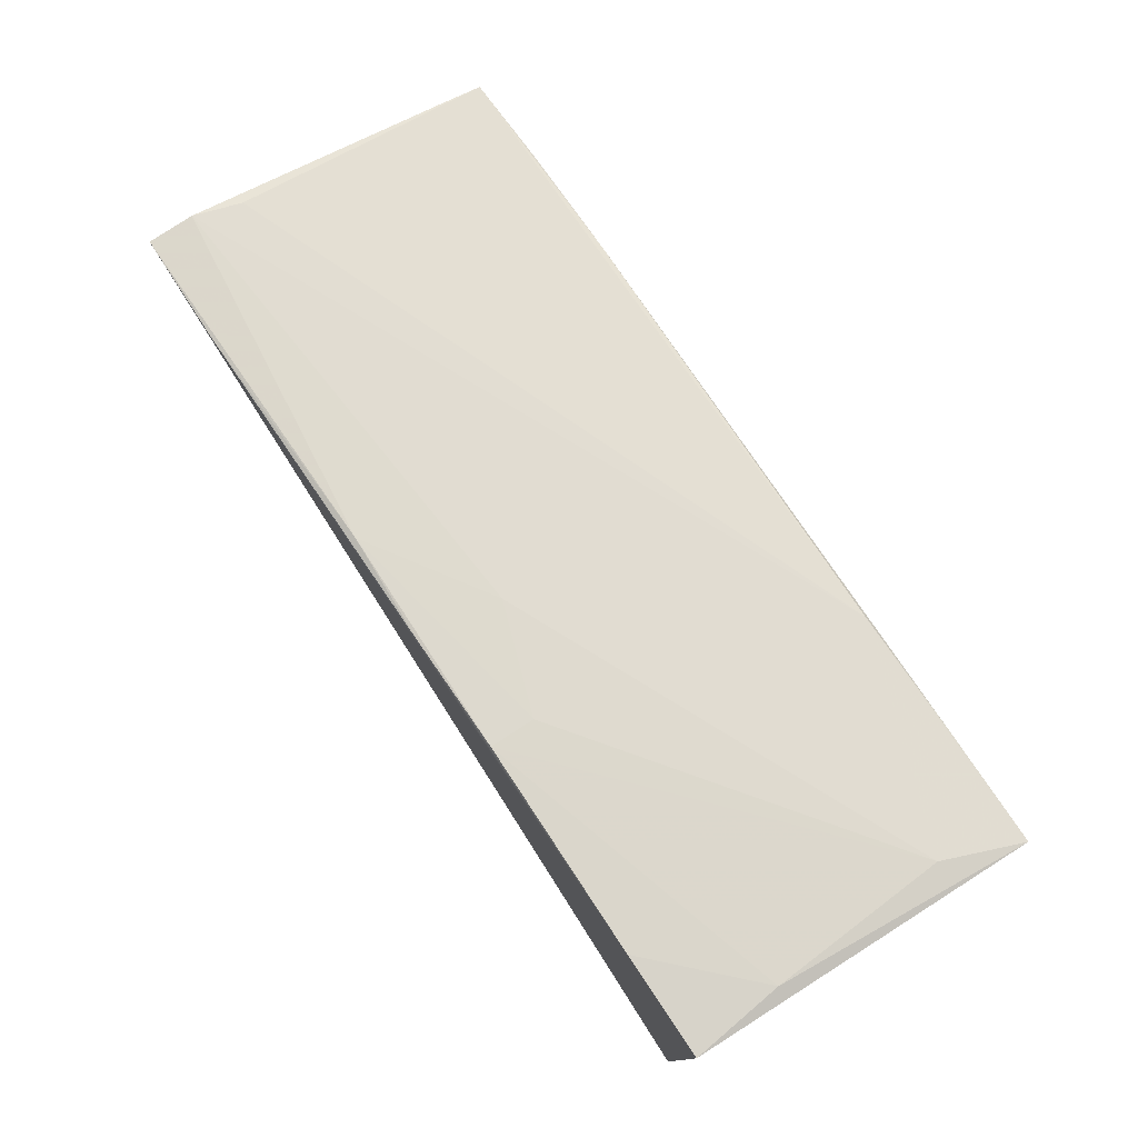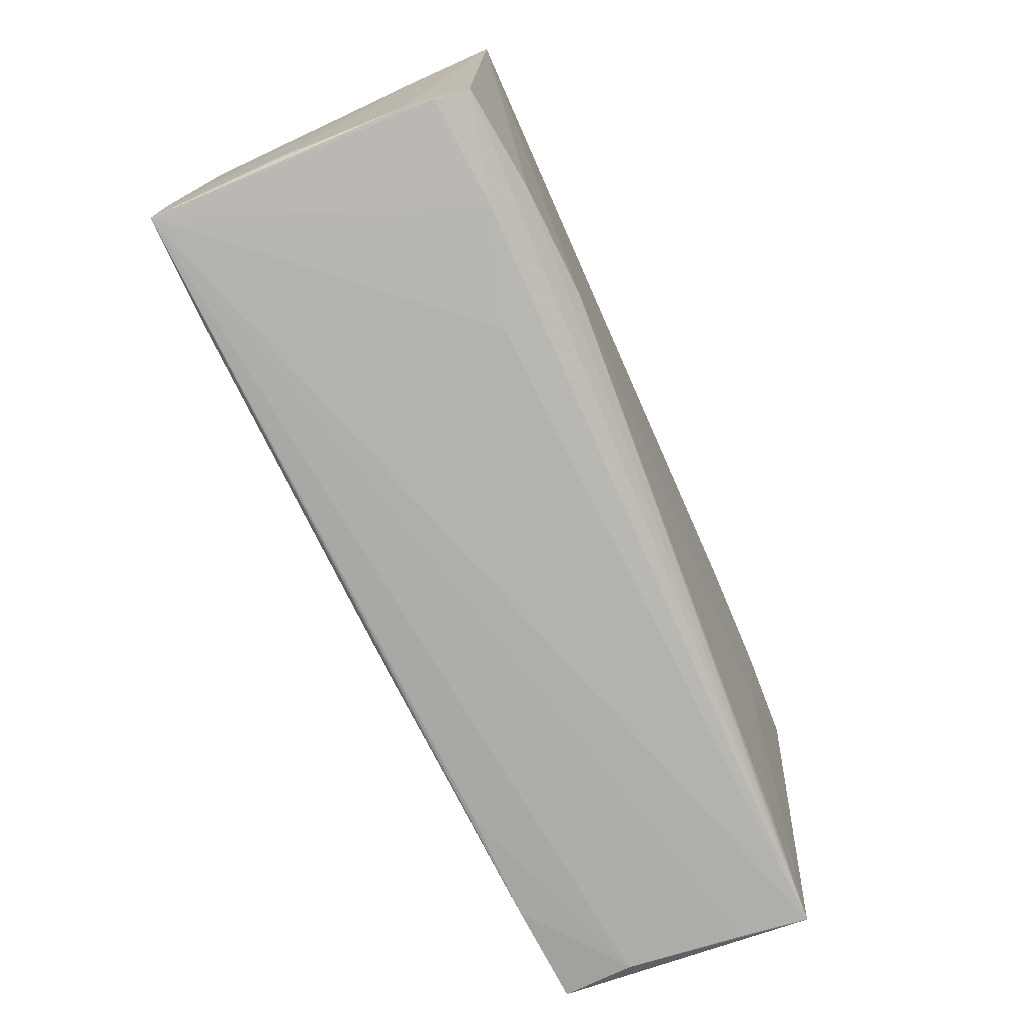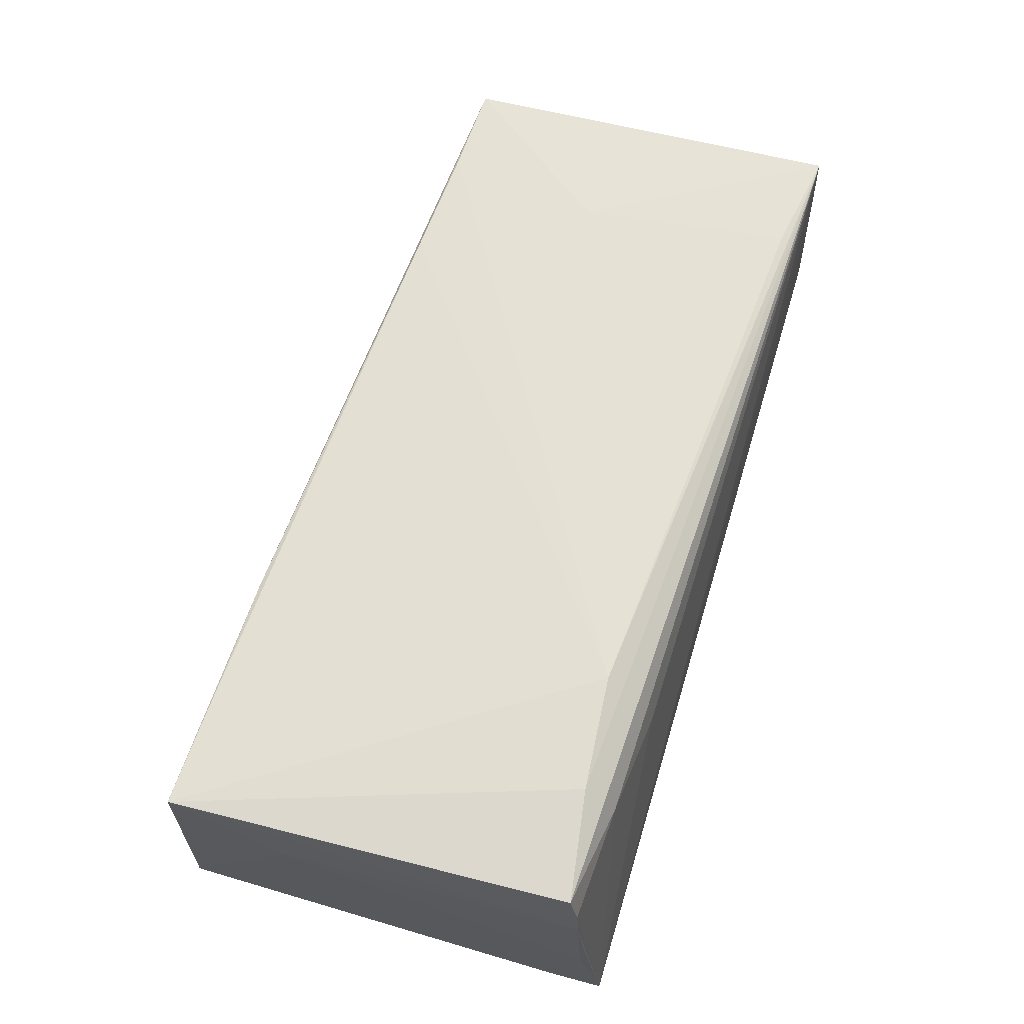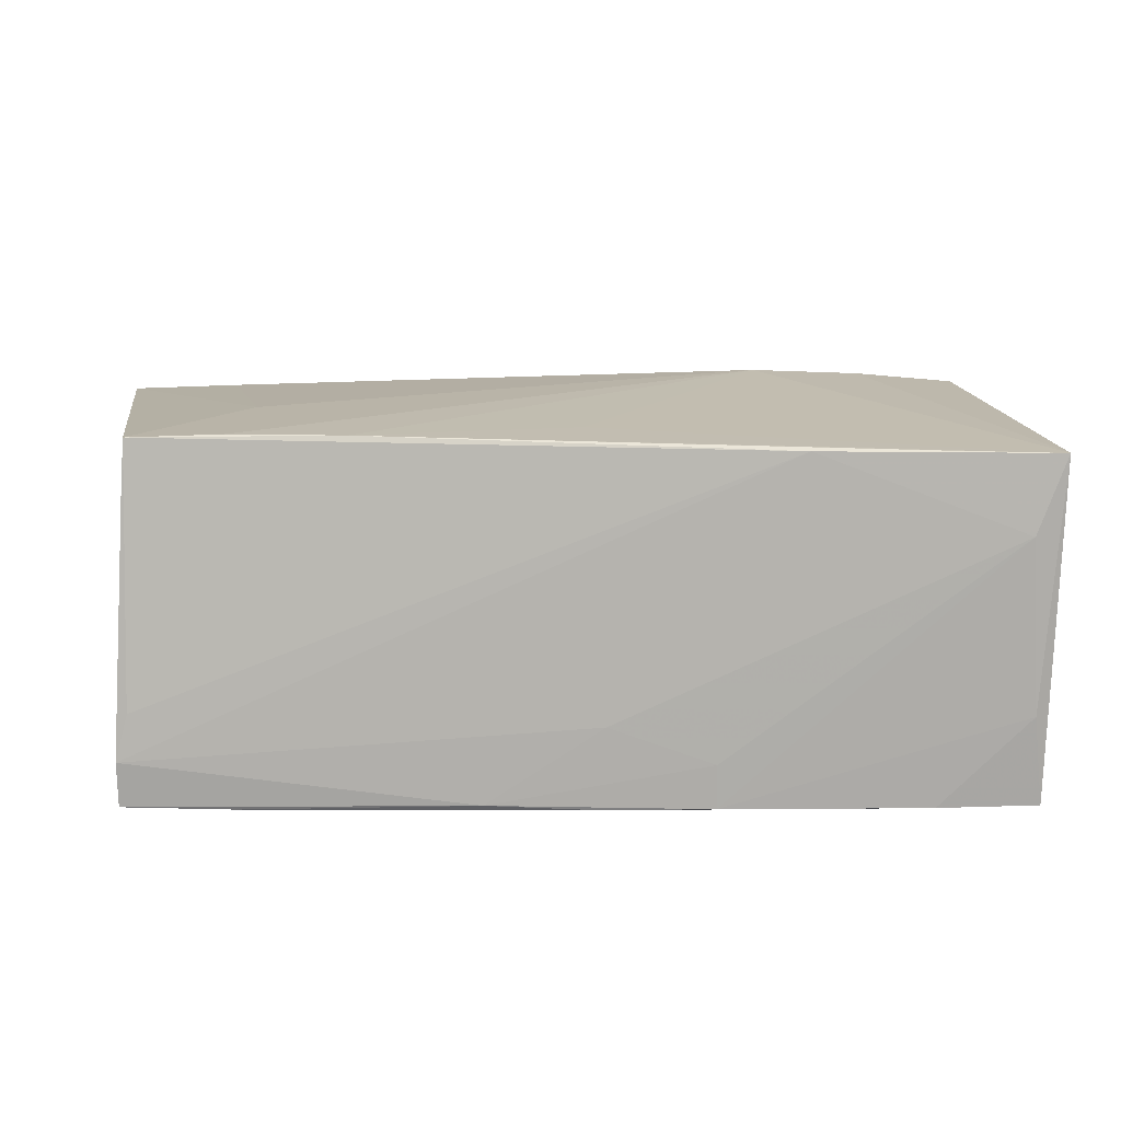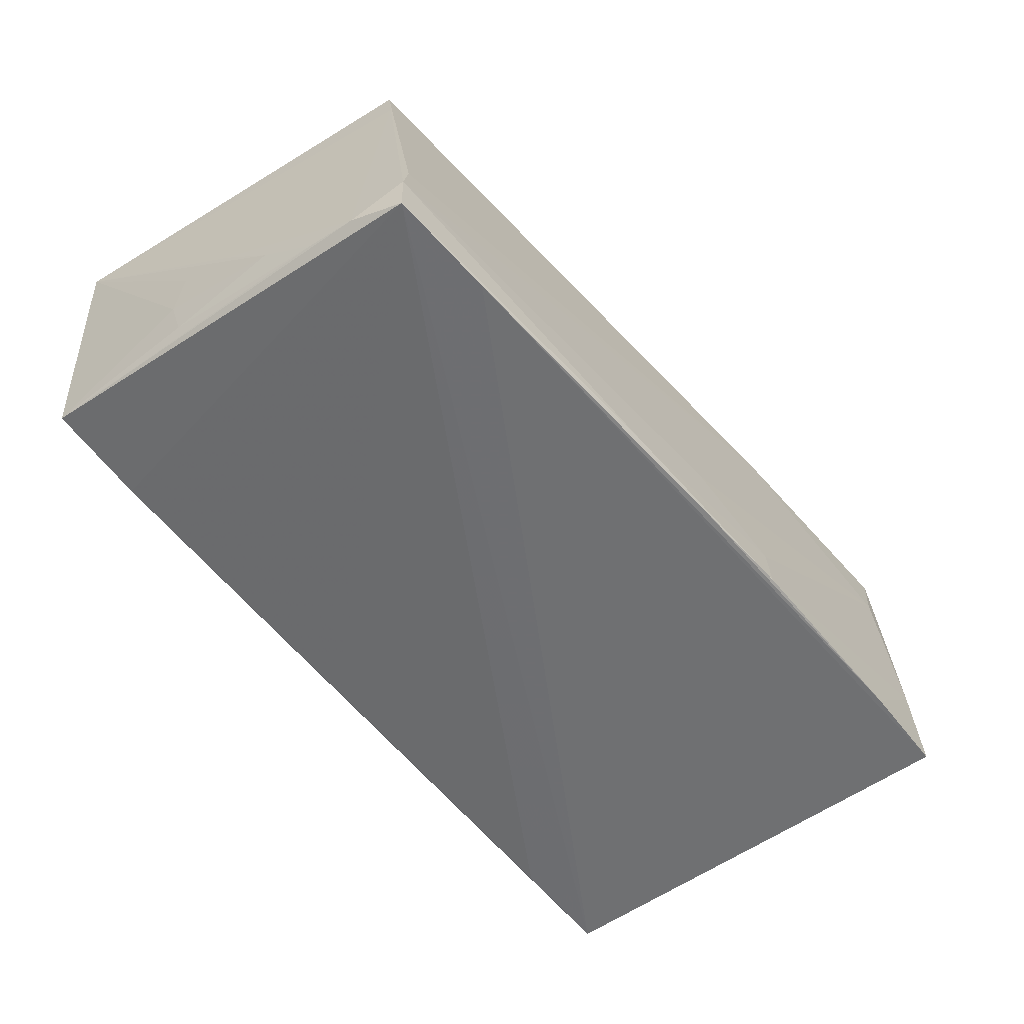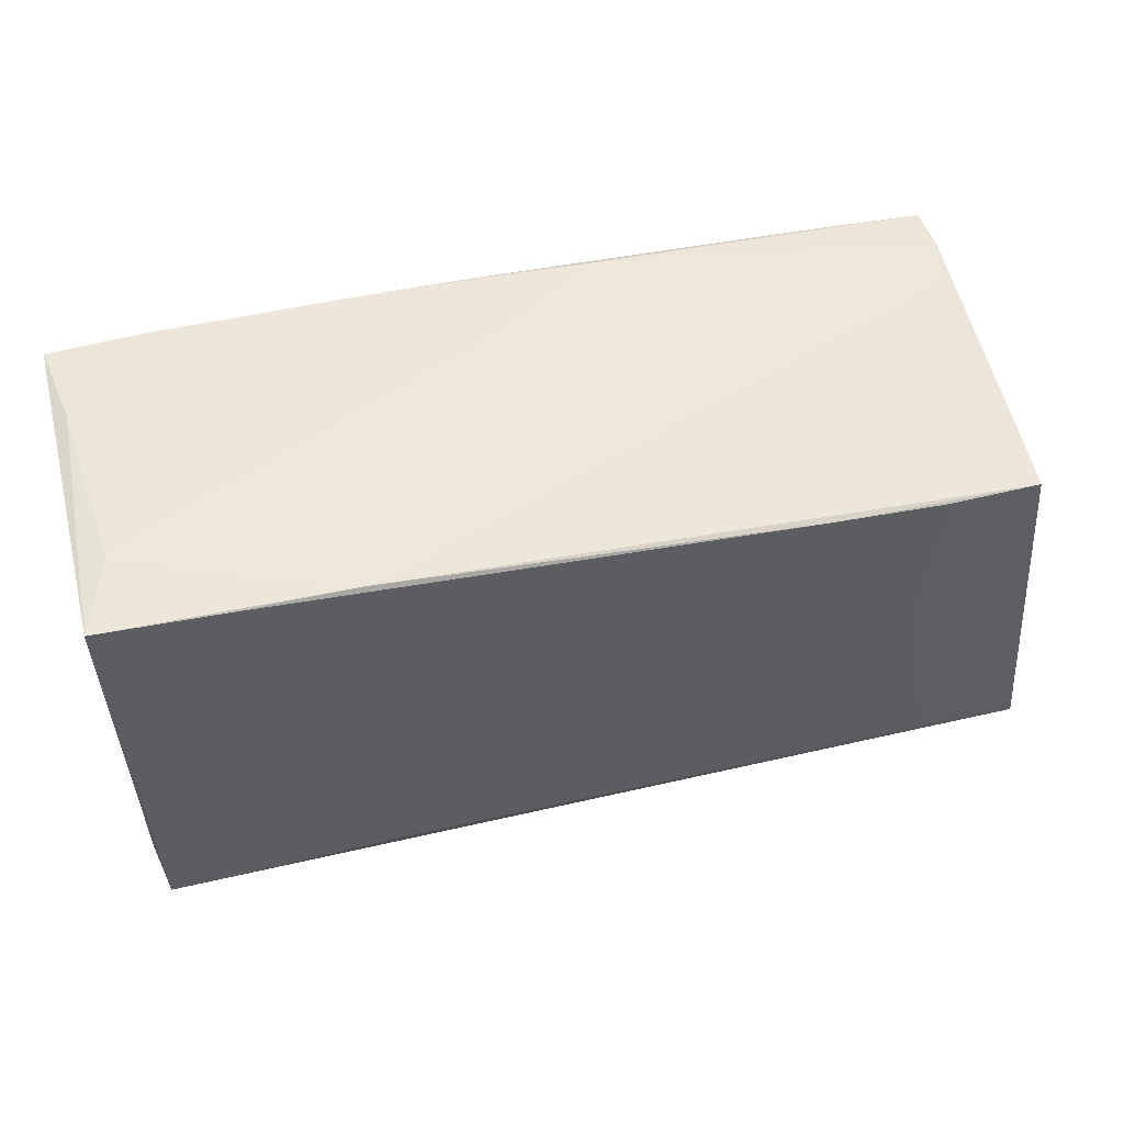
<metadata>
{"format":"obj","ext":"obj","renderer":"f3d","projection":"perspective","resolution":1024,"background":"white","views":[{"elev":76.3,"azim":-124.0,"up":"+Y"},{"elev":-75.8,"azim":-67.1,"up":"+Y"},{"elev":65.6,"azim":-73.1,"up":"+Z"},{"elev":17.6,"azim":177.9,"up":"+Z"},{"elev":-54.9,"azim":128.3,"up":"+Z"},{"elev":45.9,"azim":-16.3,"up":"+Y"}]}
</metadata>
<code>
v 0.05294 -0.02715 -0.005269
v -0.04965 0.02751 -0.00922
v -0.0367 -0.02373 0.01473
v -0.05082 0.02775 -0.01975
v -0.05047 -0.02431 0.001452
v -0.03819 0.02407 0.02036
v 0.05441 -0.000546 -0.005069
v 0.03907 0.01914 0.02163
v -0.01443 0.02805 -0.0195
v -0.0369 -0.02678 -0.01941
v -0.04979 -0.02296 0.01353
v 0.05308 0.01866 -0.01737
v -0.05208 0.02471 0.0201
v 0.0256 0.02004 0.0216
v -0.01445 0.02765 -0.01437
v -0.04932 -0.0219 0.01758
v -0.05025 -0.02715 -0.01975
v 0.01148 0.02721 -0.01902
v 0.04277 -0.02405 0.01737
v 0.0559 -0.02618 0.01655
v -0.05032 -0.02333 0.01004
v 0.05204 0.025 -0.01418
v 0.03905 0.02565 -0.01975
v -0.05078 0.007683 -0.01813
v 0.01604 -0.02687 -0.01627
v 0.05362 -0.02655 -0.01368
v 0.02857 -0.02704 -0.01493
v -0.00218 0.02684 -0.01004
v 0.05198 0.0251 -0.01949
v -0.04857 0.02599 0.01111
v 0.05393 -0.007109 -0.0137
v 0.04144 -0.02692 -0.01464
v 0.05329 0.01288 -0.01659
v 0.00323 -0.02663 -0.01728
v 0.05036 0.0197 0.01609
v 0.05406 0.006233 -0.012
v 0.05443 -0.00849 -0.008591
v -0.052 0.01175 0.01072
v -0.02327 -0.01888 0.01994
v 0.03742 0.001007 0.02033
v -0.02375 -0.02488 0.01083
v -0.02418 0.02374 0.02031
v -0.05069 -0.02414 -0.004158
v 0.05059 0.02425 -0.008734
v -9.543e-05 0.01489 0.02101
v 0.05464 -0.02659 0.008458
v -0.03892 0.02812 -0.01973
v -0.03667 -0.01996 0.01916
v -0.05057 -0.02041 -0.01911
v 0.05002 0.0188 0.02129
v -0.001326 0.02754 -0.01964
v 0.05471 -0.007223 -0.003464
f 41 17 20
f 13 4 38
f 49 4 17
f 49 43 38
f 17 43 49
f 29 17 23
f 17 4 23
f 1 26 20
f 35 50 20
f 20 50 40
f 50 42 14
f 48 13 16
f 48 39 13
f 48 16 20
f 20 39 48
f 38 4 24
f 24 49 38
f 4 49 24
f 20 26 37
f 12 26 29
f 29 22 12
f 12 35 20
f 22 35 12
f 20 17 46
f 46 1 20
f 17 1 46
f 27 1 17
f 10 17 29
f 29 34 10
f 16 11 3
f 20 16 3
f 3 41 20
f 17 41 3
f 3 11 17
f 5 43 17
f 16 13 21
f 21 11 16
f 21 13 38
f 38 43 21
f 43 5 21
f 17 11 21
f 21 5 17
f 44 42 50
f 22 42 44
f 50 35 44
f 44 35 22
f 13 42 30
f 47 23 4
f 19 39 20
f 20 40 19
f 19 40 39
f 50 14 8
f 8 14 39
f 8 40 50
f 39 40 8
f 13 39 45
f 45 14 13
f 39 14 45
f 6 42 13
f 13 14 6
f 6 14 42
f 52 36 20
f 20 37 52
f 52 37 36
f 31 37 26
f 36 37 31
f 20 36 7
f 7 12 20
f 36 12 7
f 26 1 32
f 1 27 32
f 32 27 17
f 29 26 32
f 32 34 29
f 28 42 22
f 28 30 42
f 23 47 51
f 51 47 9
f 2 30 9
f 9 47 2
f 13 30 2
f 2 47 4
f 4 13 2
f 33 12 36
f 36 31 33
f 26 12 33
f 33 31 26
f 25 32 17
f 34 32 25
f 17 10 25
f 25 10 34
f 9 30 15
f 30 28 15
f 18 51 9
f 9 15 18
f 18 15 28
f 18 28 22
f 18 22 29
f 29 23 18
f 23 51 18

</code>
